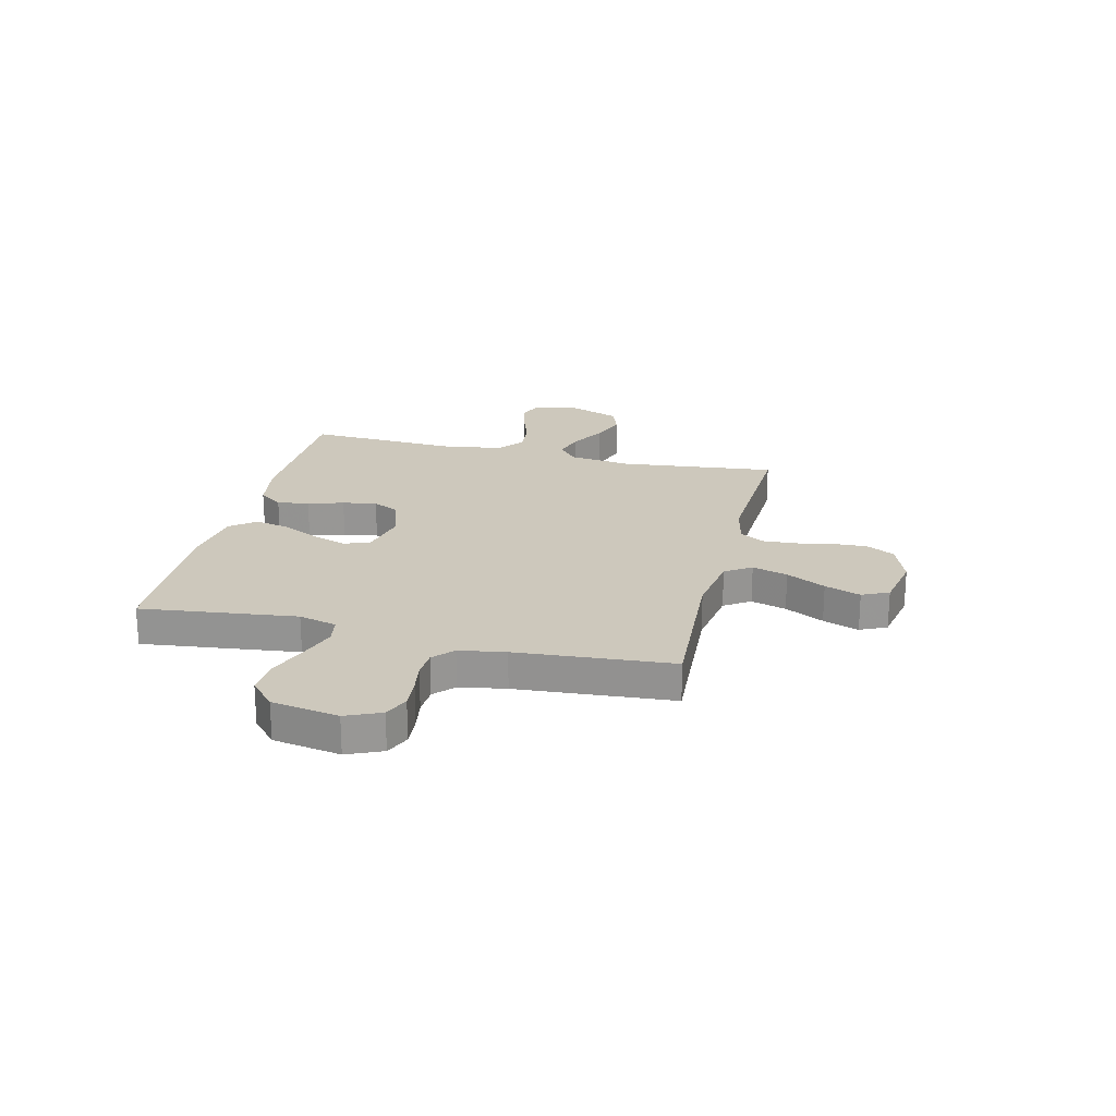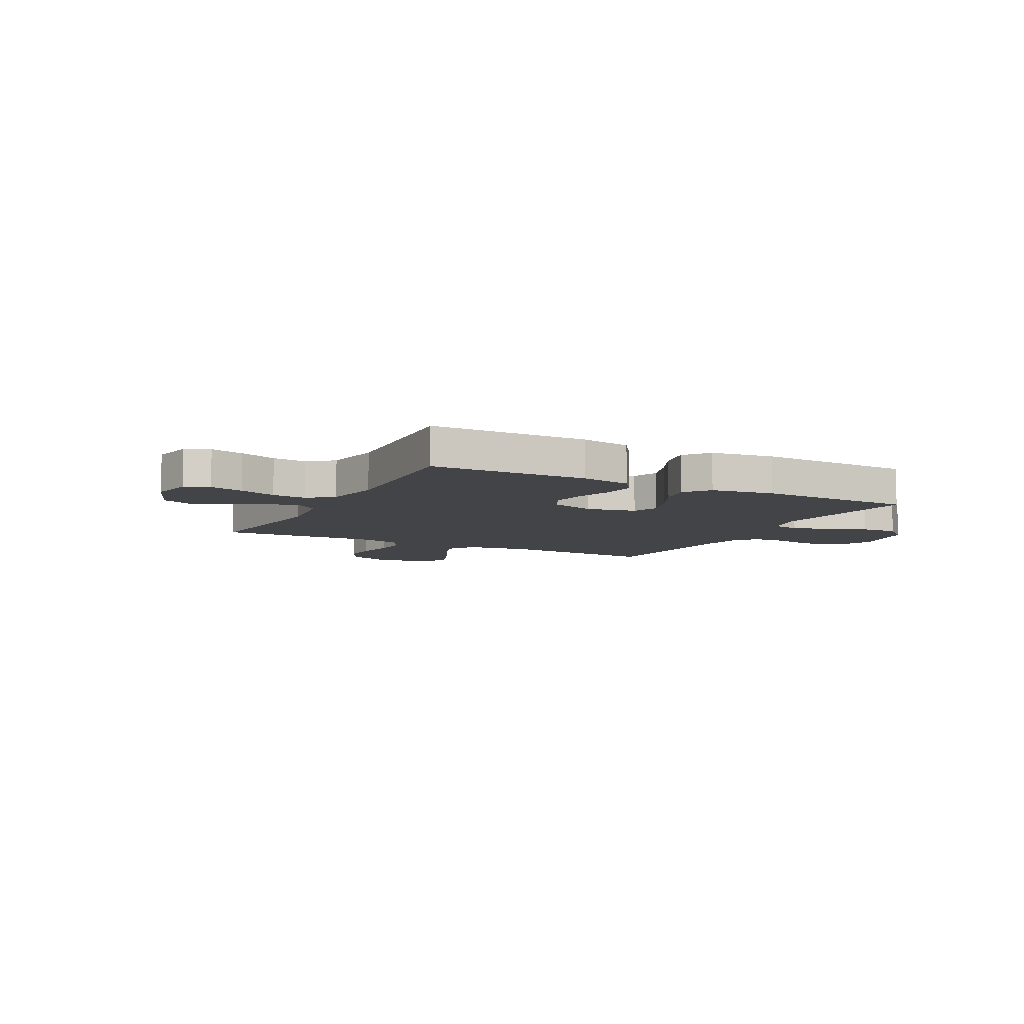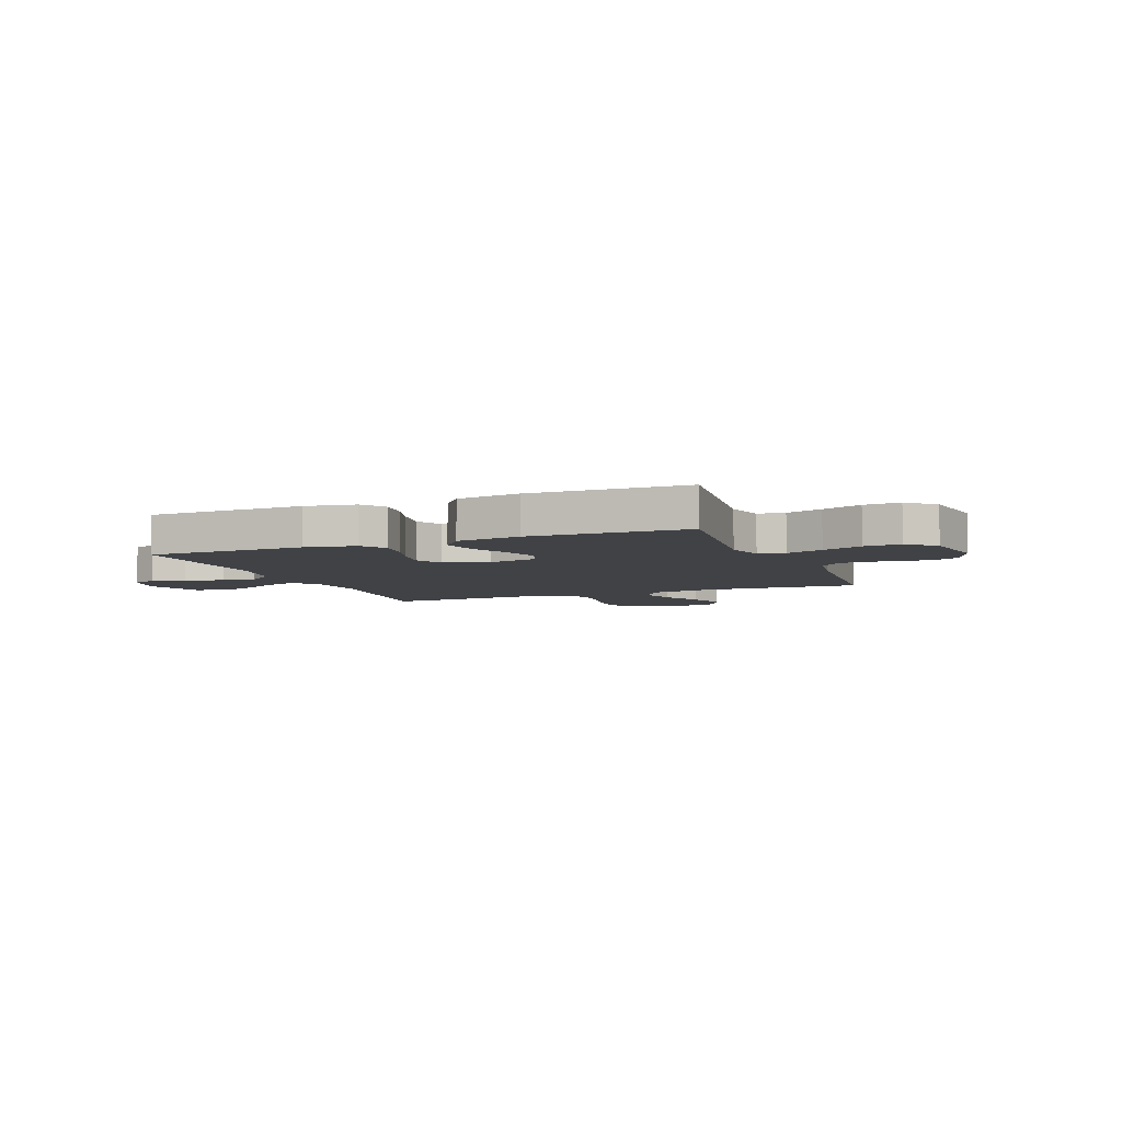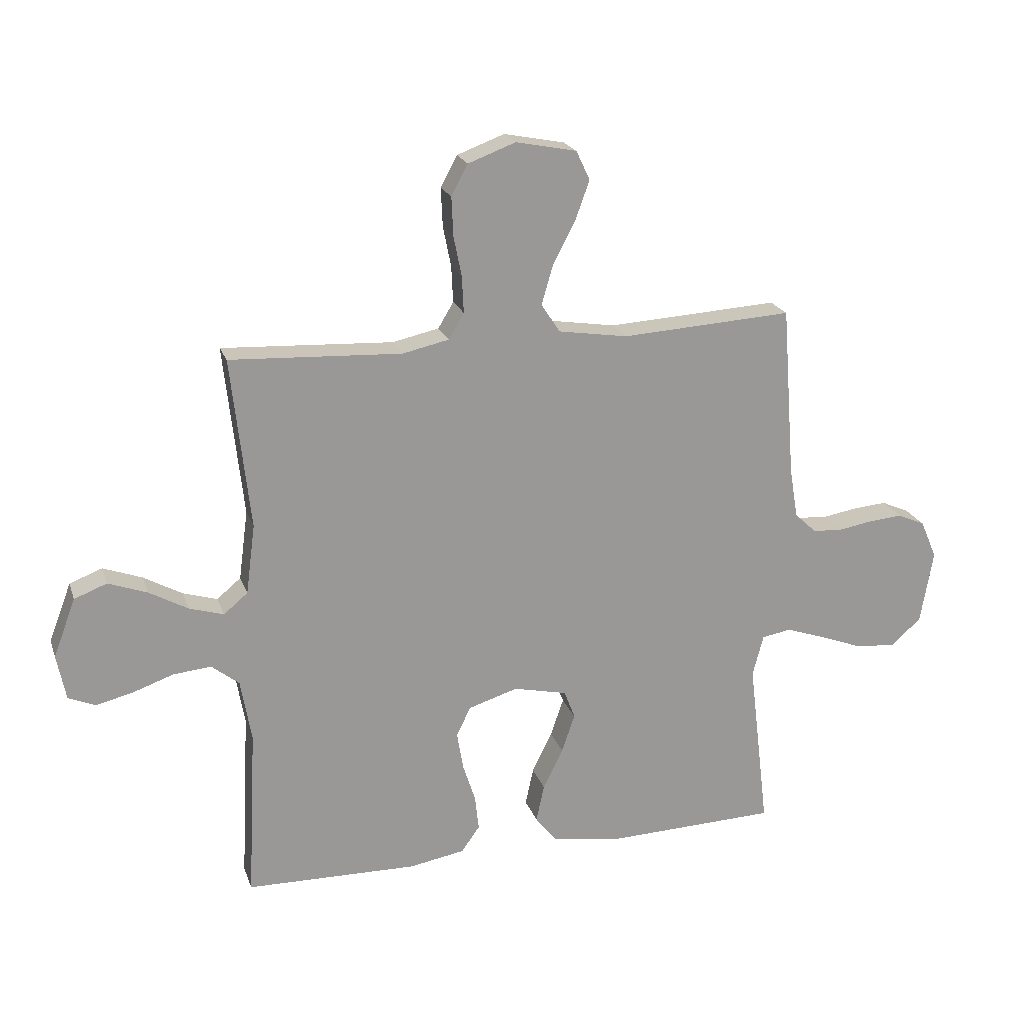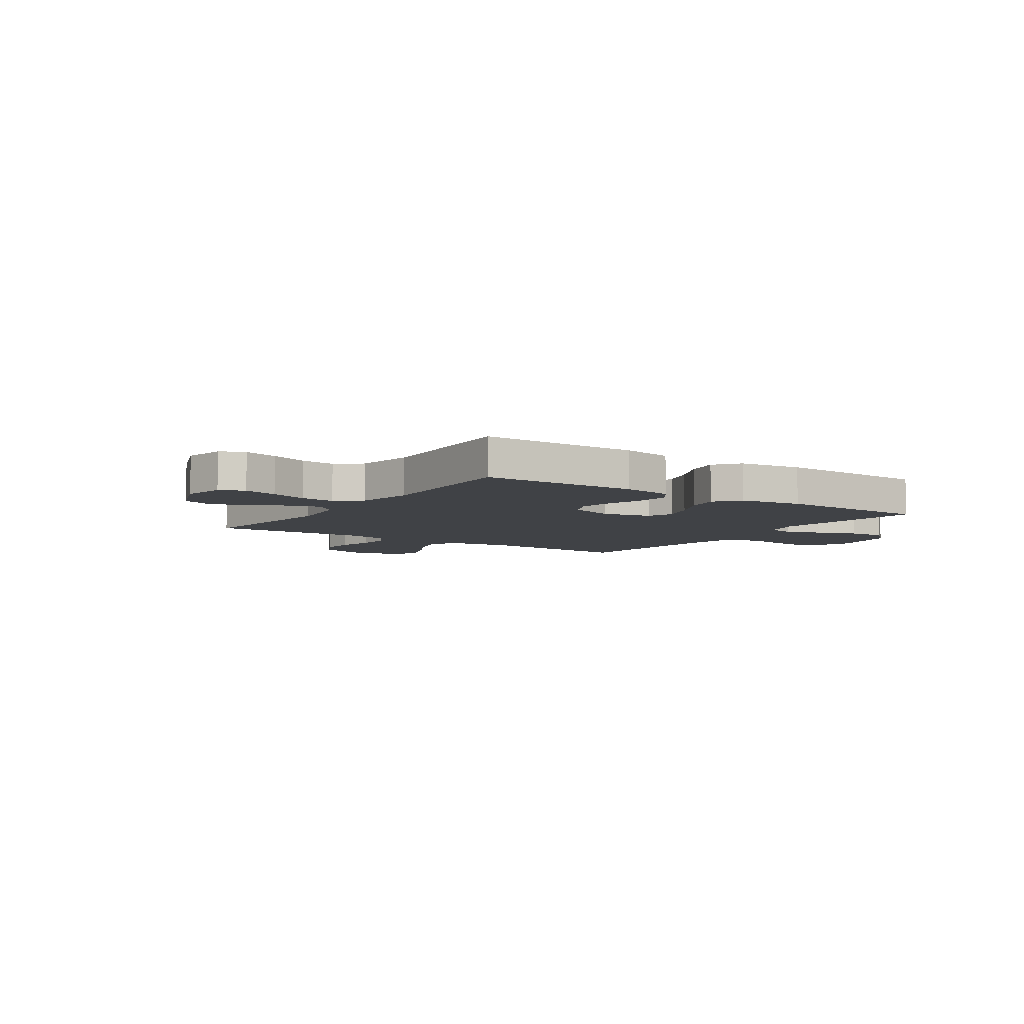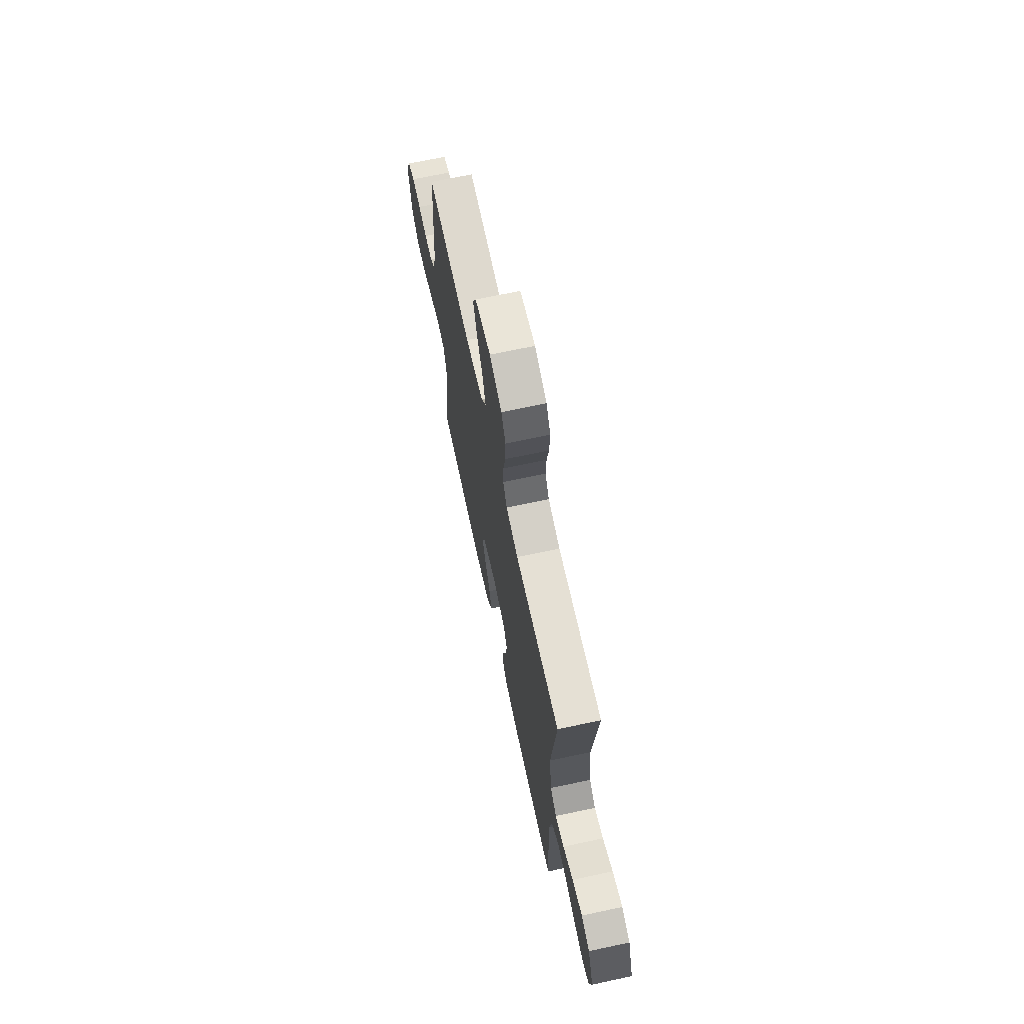
<metadata>
{"format":"obj","ext":"obj","renderer":"f3d","projection":"perspective","resolution":1024,"background":"white","views":[{"elev":22.2,"azim":-76.4,"up":"+Y"},{"elev":-7.9,"azim":152.4,"up":"+Y"},{"elev":-6.1,"azim":-158.3,"up":"+Y"},{"elev":21.0,"azim":163.7,"up":"+Z"},{"elev":-6.5,"azim":145.6,"up":"+Y"},{"elev":68.4,"azim":77.9,"up":"+Z"}]}
</metadata>
<code>
v -0.5 0.07 -0.5
v -0.464 0.07 -0.2
v -0.483 0.07 -0.127
v -0.534 0.07 -0.118
v -0.604 0.07 -0.142
v -0.68 0.07 -0.171
v -0.75 0.07 -0.176
v -0.802 0.07 -0.129
v -0.824 0.07 0
v -0.795 0.07 0.067
v -0.747 0.07 0.088
v -0.688 0.07 0.083
v -0.629 0.07 0.073
v -0.576 0.07 0.076
v -0.538 0.07 0.111
v -0.523 0.07 0.2
v -0.5 0.07 0.5
v -0.2 0.07 0.482
v -0.079 0.07 0.501
v -0.046 0.07 0.551
v -0.066 0.07 0.619
v -0.105 0.07 0.694
v -0.13 0.07 0.763
v -0.106 0.07 0.814
v 0 0.07 0.835
v 0.083 0.07 0.804
v 0.112 0.07 0.75
v 0.109 0.07 0.682
v 0.095 0.07 0.612
v 0.092 0.07 0.548
v 0.119 0.07 0.503
v 0.2 0.07 0.485
v 0.5 0.07 0.5
v 0.467 0.07 0.2
v 0.483 0.07 0.078
v 0.525 0.07 0.043
v 0.585 0.07 0.061
v 0.653 0.07 0.099
v 0.721 0.07 0.124
v 0.778 0.07 0.102
v 0.817 0.07 0
v 0.801 0.07 -0.08
v 0.754 0.07 -0.1
v 0.689 0.07 -0.084
v 0.618 0.07 -0.059
v 0.552 0.07 -0.053
v 0.504 0.07 -0.091
v 0.485 0.07 -0.2
v 0.5 0.07 -0.5
v 0.2 0.07 -0.505
v 0.103 0.07 -0.488
v 0.071 0.07 -0.443
v 0.078 0.07 -0.381
v 0.1 0.07 -0.313
v 0.111 0.07 -0.247
v 0.086 0.07 -0.196
v 0 0.07 -0.169
v -0.094 0.07 -0.19
v -0.113 0.07 -0.24
v -0.09 0.07 -0.307
v -0.055 0.07 -0.378
v -0.041 0.07 -0.444
v -0.079 0.07 -0.492
v -0.2 0.07 -0.51
v -0.5 0 -0.5
v -0.464 0 -0.2
v -0.483 0 -0.127
v -0.534 0 -0.118
v -0.604 0 -0.142
v -0.68 0 -0.171
v -0.75 0 -0.176
v -0.802 0 -0.129
v -0.824 0 0
v -0.795 0 0.067
v -0.747 0 0.088
v -0.688 0 0.083
v -0.629 0 0.073
v -0.576 0 0.076
v -0.538 0 0.111
v -0.523 0 0.2
v -0.5 0 0.5
v -0.2 0 0.482
v -0.079 0 0.501
v -0.046 0 0.551
v -0.066 0 0.619
v -0.105 0 0.694
v -0.13 0 0.763
v -0.106 0 0.814
v 0 0 0.835
v 0.083 0 0.804
v 0.112 0 0.75
v 0.109 0 0.682
v 0.095 0 0.612
v 0.092 0 0.548
v 0.119 0 0.503
v 0.2 0 0.485
v 0.5 0 0.5
v 0.467 0 0.2
v 0.483 0 0.078
v 0.525 0 0.043
v 0.585 0 0.061
v 0.653 0 0.099
v 0.721 0 0.124
v 0.778 0 0.102
v 0.817 0 0
v 0.801 0 -0.08
v 0.754 0 -0.1
v 0.689 0 -0.084
v 0.618 0 -0.059
v 0.552 0 -0.053
v 0.504 0 -0.091
v 0.485 0 -0.2
v 0.5 0 -0.5
v 0.2 0 -0.505
v 0.103 0 -0.488
v 0.071 0 -0.443
v 0.078 0 -0.381
v 0.1 0 -0.313
v 0.111 0 -0.247
v 0.086 0 -0.196
v 0 0 -0.169
v -0.094 0 -0.19
v -0.113 0 -0.24
v -0.09 0 -0.307
v -0.055 0 -0.378
v -0.041 0 -0.444
v -0.079 0 -0.492
v -0.2 0 -0.51
f 64 1 2
f 63 64 2
f 62 63 2
f 61 62 2
f 60 61 2
f 59 60 2 3
f 58 59 3
f 57 58 3 4
f 52 53 54
f 51 52 54
f 50 51 54
f 49 50 54
f 48 49 54
f 47 48 54 55
f 46 47 55 56
f 43 44 45
f 42 43 45
f 41 42 45
f 40 41 45
f 39 40 45
f 38 39 45
f 37 38 45
f 36 37 45 46
f 46 56 57
f 36 46 57
f 35 36 57
f 32 33 34
f 35 57 4
f 34 35 4
f 32 34 4
f 31 32 4
f 27 28 29
f 26 27 29
f 25 26 29
f 24 25 29
f 23 24 29
f 22 23 29
f 21 22 29
f 20 21 29 30
f 16 17 18
f 15 16 18 19
f 14 15 19
f 11 12 13
f 10 11 13
f 9 10 13
f 8 9 13
f 7 8 13
f 6 7 13
f 5 6 13
f 5 13 14
f 4 5 14 19
f 19 20 30 31
f 4 19 31
f 66 65 128
f 66 128 127
f 66 127 126
f 66 126 125
f 66 125 124
f 67 66 124 123
f 67 123 122
f 68 67 122 121
f 118 117 116
f 118 116 115
f 118 115 114
f 118 114 113
f 118 113 112
f 119 118 112 111
f 120 119 111 110
f 109 108 107
f 109 107 106
f 109 106 105
f 109 105 104
f 109 104 103
f 109 103 102
f 109 102 101
f 110 109 101 100
f 121 120 110
f 121 110 100
f 121 100 99
f 98 97 96
f 68 121 99
f 68 99 98
f 68 98 96
f 68 96 95
f 93 92 91
f 93 91 90
f 93 90 89
f 93 89 88
f 93 88 87
f 93 87 86
f 93 86 85
f 94 93 85 84
f 82 81 80
f 83 82 80 79
f 83 79 78
f 77 76 75
f 77 75 74
f 77 74 73
f 77 73 72
f 77 72 71
f 77 71 70
f 77 70 69
f 78 77 69
f 83 78 69 68
f 95 94 84 83
f 95 83 68
f 1 65 66 2
f 2 66 67 3
f 3 67 68 4
f 4 68 69 5
f 5 69 70 6
f 6 70 71 7
f 7 71 72 8
f 8 72 73 9
f 9 73 74 10
f 10 74 75 11
f 11 75 76 12
f 12 76 77 13
f 13 77 78 14
f 14 78 79 15
f 15 79 80 16
f 16 80 81 17
f 17 81 82 18
f 18 82 83 19
f 19 83 84 20
f 20 84 85 21
f 21 85 86 22
f 22 86 87 23
f 23 87 88 24
f 24 88 89 25
f 25 89 90 26
f 26 90 91 27
f 27 91 92 28
f 28 92 93 29
f 29 93 94 30
f 30 94 95 31
f 31 95 96 32
f 32 96 97 33
f 33 97 98 34
f 34 98 99 35
f 35 99 100 36
f 36 100 101 37
f 37 101 102 38
f 38 102 103 39
f 39 103 104 40
f 40 104 105 41
f 41 105 106 42
f 42 106 107 43
f 43 107 108 44
f 44 108 109 45
f 45 109 110 46
f 46 110 111 47
f 47 111 112 48
f 48 112 113 49
f 49 113 114 50
f 50 114 115 51
f 51 115 116 52
f 52 116 117 53
f 53 117 118 54
f 54 118 119 55
f 55 119 120 56
f 56 120 121 57
f 57 121 122 58
f 58 122 123 59
f 59 123 124 60
f 60 124 125 61
f 61 125 126 62
f 62 126 127 63
f 63 127 128 64
f 64 128 65 1

</code>
